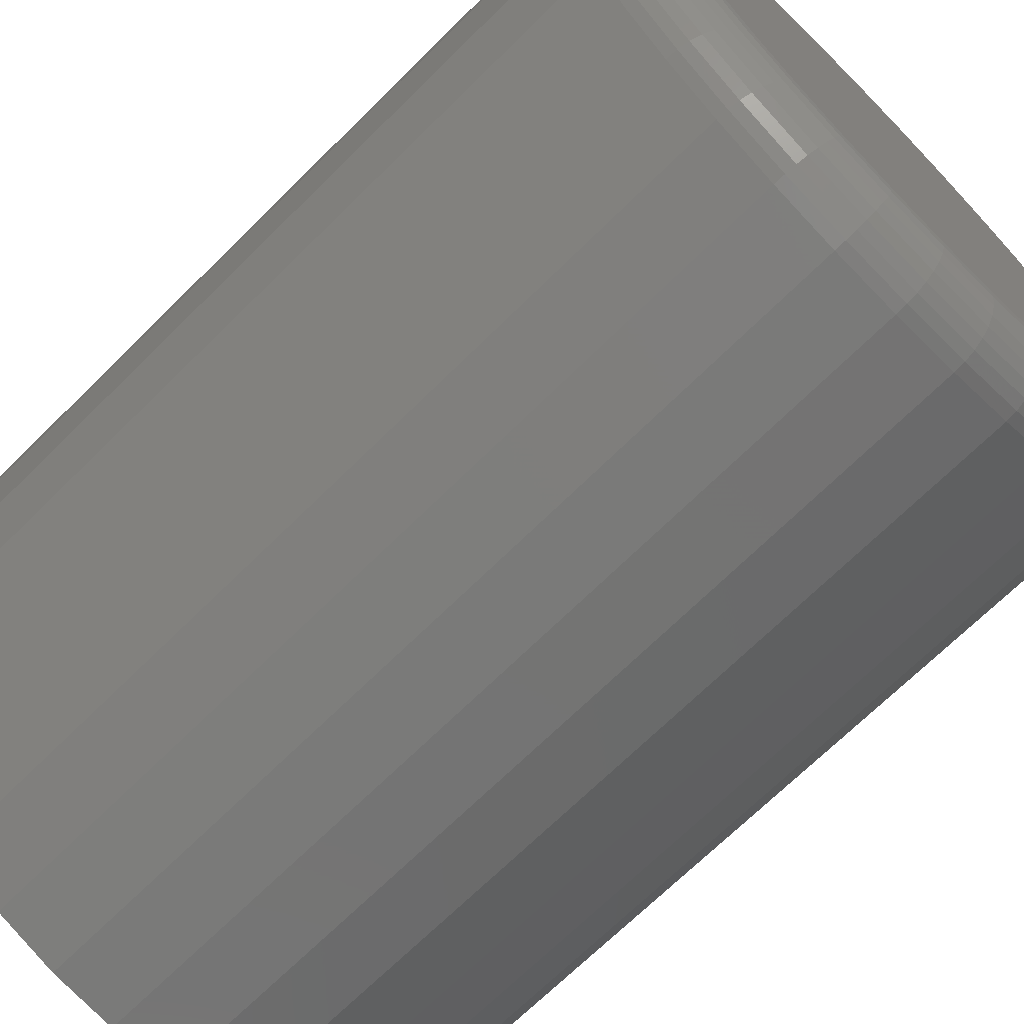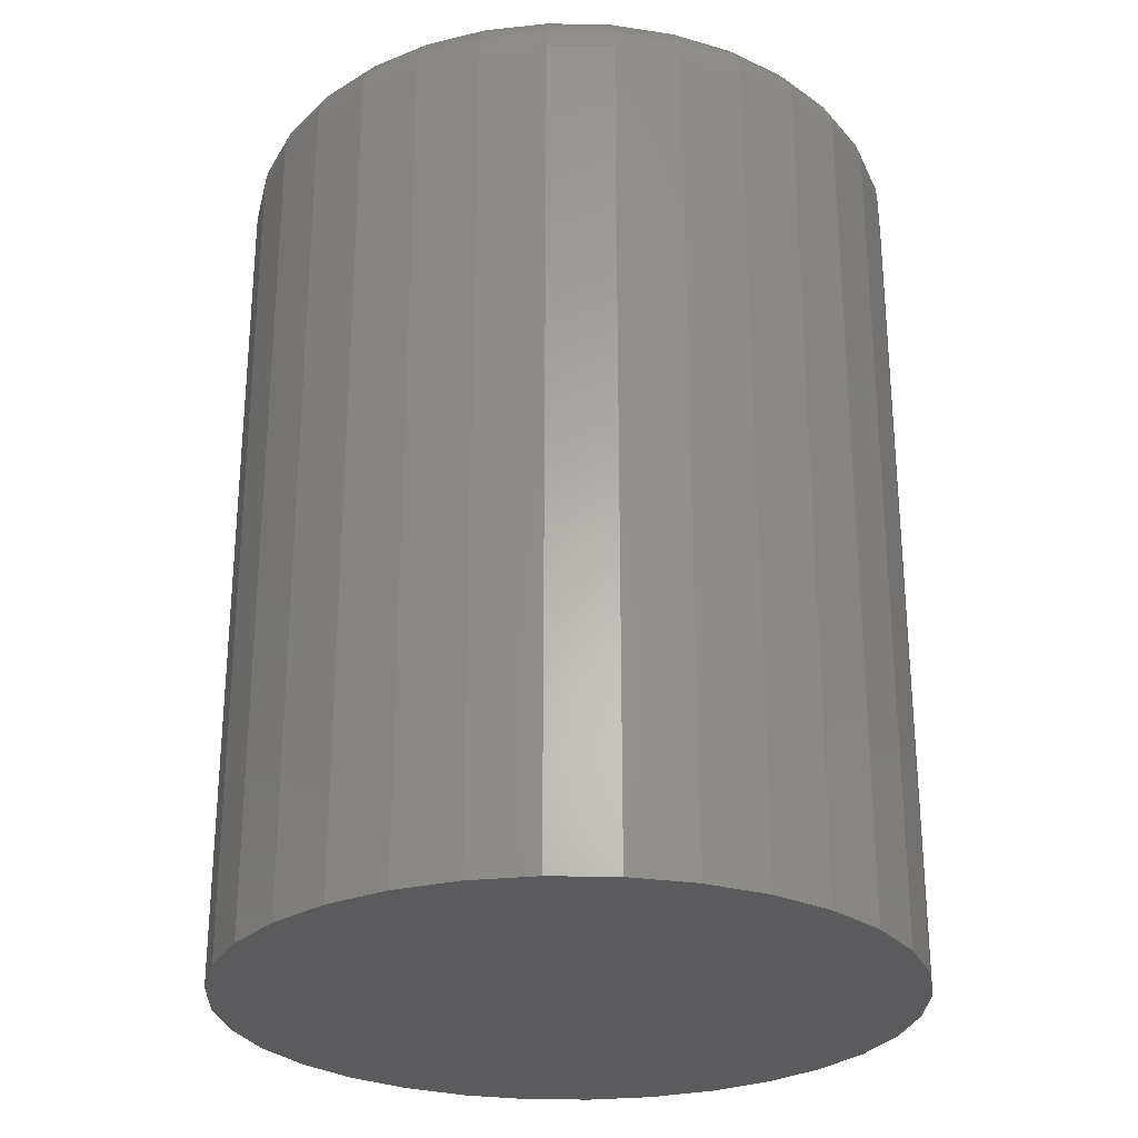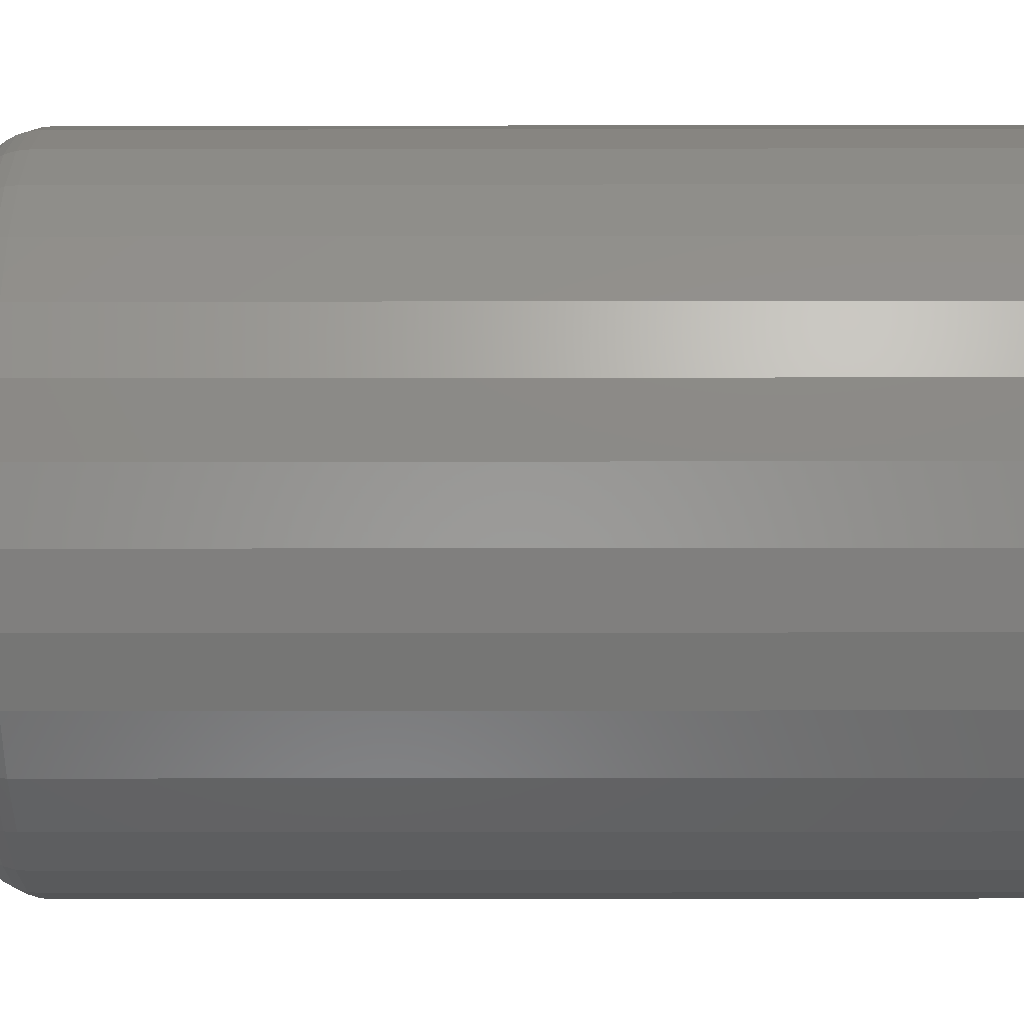
<metadata>
{"format":"stl","ext":"stl","renderer":"f3d","projection":"perspective","resolution":1024,"background":"white","views":[{"elev":-69.7,"azim":-45.3,"up":"+Y"},{"elev":-27.3,"azim":3.7,"up":"+Z"},{"elev":-40.3,"azim":90.1,"up":"+Y"}]}
</metadata>
<code>
# stl→obj: 320 verts, 636 faces
v -0.03755 0.2268 0.75
v 0.05268 0.2268 0.75
v 0.007566 0.2313 0.75
v -0.08093 0.2136 0.75
v 0.09606 0.2136 0.75
v 0.09606 -0.2136 0.75
v -0.03755 -0.2268 0.75
v 0.05268 -0.2268 0.75
v 0.007566 -0.2313 0.75
v 0.136 0.1923 0.75
v -0.1209 0.1923 0.75
v 0.1711 0.1635 0.75
v -0.156 0.1635 0.75
v 0.1998 0.1285 0.75
v -0.1847 0.1285 0.75
v 0.2212 0.0885 0.75
v -0.2061 0.0885 0.75
v 0.2344 0.04511 0.75
v -0.2192 0.04511 0.75
v 0.2388 -6.054e-17 0.75
v -0.2237 -7.828e-17 0.75
v 0.2344 -0.04511 0.75
v -0.2192 -0.04511 0.75
v 0.2212 -0.0885 0.75
v -0.2061 -0.0885 0.75
v 0.1998 -0.1285 0.75
v -0.1847 -0.1285 0.75
v 0.1711 -0.1635 0.75
v -0.156 -0.1635 0.75
v 0.136 -0.1923 0.75
v -0.1209 -0.1923 0.75
v -0.08093 -0.2136 0.75
v 0.2857 0 0
v 0.2857 -3.151e-16 0.7031
v 0.2803 -0.05426 0
v 0.2803 -0.05426 0.7031
v 0.2645 -0.1064 0
v 0.2645 -0.1064 0.7031
v 0.2388 -0.1545 0
v 0.2388 -0.1545 0.7031
v 0.2042 -0.1967 0
v 0.2042 -0.1967 0.7031
v 0.1621 -0.2313 0
v 0.1621 -0.2313 0.7031
v 0.114 -0.257 0
v 0.114 -0.257 0.7031
v 0.06183 -0.2728 0
v 0.06183 -0.2728 0.7031
v 0.007566 -0.2781 0
v 0.007566 -0.2781 0.7031
v -0.04669 -0.2728 0
v -0.04669 -0.2728 0.7031
v -0.09887 -0.257 0
v -0.09887 -0.257 0.7031
v -0.147 -0.2313 0
v -0.147 -0.2313 0.7031
v -0.1891 -0.1967 0
v -0.1891 -0.1967 0.7031
v -0.2237 -0.1545 0
v -0.2237 -0.1545 0.7031
v -0.2494 -0.1064 0
v -0.2494 -0.1064 0.7031
v -0.2652 -0.05426 0
v -0.2652 -0.05426 0.7031
v -0.2706 3.406e-17 0
v -0.2706 3.406e-17 0.7031
v -0.2652 0.05426 0
v -0.2652 0.05426 0.7031
v -0.2494 0.1064 0
v -0.2494 0.1064 0.7031
v -0.2237 0.1545 0
v -0.2237 0.1545 0.7031
v -0.1891 0.1967 0
v -0.1891 0.1967 0.7031
v -0.147 0.2313 0
v -0.147 0.2313 0.7031
v -0.09887 0.257 0
v -0.09887 0.257 0.7031
v -0.04669 0.2728 0
v -0.04669 0.2728 0.7031
v 0.007566 0.2781 0
v 0.007566 0.2781 0.7031
v 0.06183 0.2728 0
v 0.06183 0.2728 0.7031
v 0.114 0.257 0
v 0.114 0.257 0.7031
v 0.1621 0.2313 0
v 0.1621 0.2313 0.7031
v 0.2042 0.1967 0
v 0.2042 0.1967 0.7031
v 0.2388 0.1545 0
v 0.2388 0.1545 0.7031
v 0.2645 0.1064 0
v 0.2645 0.1064 0.7031
v 0.2803 0.05426 0
v 0.2803 0.05426 0.7031
v -0.2328 -1.11e-16 0.7491
v -0.2282 0.0469 0.7491
v -0.2416 -1.11e-16 0.7464
v -0.2368 0.04861 0.7464
v -0.2497 -1.249e-16 0.7421
v -0.2448 0.0502 0.7421
v -0.2568 -1.249e-16 0.7363
v -0.2517 0.05158 0.7363
v -0.2627 -1.249e-16 0.7292
v -0.2575 0.05272 0.7292
v -0.267 -9.714e-17 0.7211
v -0.2617 0.05356 0.7211
v -0.2697 -1.11e-16 0.7123
v -0.2643 0.05408 0.7123
v 0.2433 0.0469 0.7491
v 0.248 -3.886e-16 0.7491
v 0.252 0.04861 0.7464
v 0.2568 -3.886e-16 0.7464
v 0.2599 0.0502 0.7421
v 0.2649 -3.886e-16 0.7421
v 0.2669 0.05158 0.7363
v 0.272 -3.886e-16 0.7363
v 0.2726 0.05272 0.7292
v 0.2778 -4.025e-16 0.7292
v 0.2768 0.05356 0.7211
v 0.2821 -4.025e-16 0.7211
v 0.2795 0.05408 0.7123
v 0.2848 -4.163e-16 0.7123
v 0.2297 0.092 0.7491
v 0.2378 0.09536 0.7464
v 0.2453 0.09846 0.7421
v 0.2518 0.1012 0.7363
v 0.2572 0.1034 0.7292
v 0.2612 0.1051 0.7211
v 0.2637 0.1061 0.7123
v 0.2074 0.1336 0.7491
v 0.2148 0.1384 0.7464
v 0.2215 0.1429 0.7421
v 0.2274 0.1469 0.7363
v 0.2322 0.1501 0.7292
v 0.2359 0.1525 0.7211
v 0.2381 0.154 0.7123
v 0.1776 0.17 0.7491
v 0.1838 0.1762 0.7464
v 0.1895 0.1819 0.7421
v 0.1945 0.187 0.7363
v 0.1986 0.1911 0.7292
v 0.2017 0.1941 0.7211
v 0.2036 0.196 0.7123
v 0.1411 0.1999 0.7491
v 0.146 0.2072 0.7464
v 0.1505 0.2139 0.7421
v 0.1545 0.2198 0.7363
v 0.1577 0.2247 0.7292
v 0.1601 0.2283 0.7211
v 0.1616 0.2305 0.7123
v 0.09956 0.2221 0.7491
v 0.1029 0.2302 0.7464
v 0.106 0.2377 0.7421
v 0.1087 0.2443 0.7363
v 0.111 0.2497 0.7292
v 0.1126 0.2537 0.7211
v 0.1137 0.2561 0.7123
v 0.05446 0.2358 0.7491
v 0.05618 0.2444 0.7464
v 0.05776 0.2523 0.7421
v 0.05915 0.2593 0.7363
v 0.06028 0.265 0.7292
v 0.06113 0.2693 0.7211
v 0.06165 0.2719 0.7123
v 0.007566 0.2404 0.7491
v 0.007566 0.2492 0.7464
v 0.007566 0.2573 0.7421
v 0.007566 0.2644 0.7363
v 0.007566 0.2702 0.7292
v 0.007566 0.2746 0.7211
v 0.007566 0.2772 0.7123
v -0.03933 0.2358 0.7491
v -0.04105 0.2444 0.7464
v -0.04263 0.2523 0.7421
v -0.04402 0.2593 0.7363
v -0.04515 0.265 0.7292
v -0.046 0.2693 0.7211
v -0.04652 0.2719 0.7123
v -0.08443 0.2221 0.7491
v -0.08779 0.2302 0.7464
v -0.0909 0.2377 0.7421
v -0.09361 0.2443 0.7363
v -0.09584 0.2497 0.7292
v -0.0975 0.2537 0.7211
v -0.09852 0.2561 0.7123
v -0.126 0.1999 0.7491
v -0.1309 0.2072 0.7464
v -0.1354 0.2139 0.7421
v -0.1393 0.2198 0.7363
v -0.1426 0.2247 0.7292
v -0.145 0.2283 0.7211
v -0.1465 0.2305 0.7123
v -0.1624 0.17 0.7491
v -0.1686 0.1762 0.7464
v -0.1744 0.1819 0.7421
v -0.1794 0.187 0.7363
v -0.1835 0.1911 0.7292
v -0.1866 0.1941 0.7211
v -0.1885 0.196 0.7123
v -0.1923 0.1336 0.7491
v -0.1996 0.1384 0.7464
v -0.2064 0.1429 0.7421
v -0.2123 0.1469 0.7363
v -0.2171 0.1501 0.7292
v -0.2207 0.1525 0.7211
v -0.2229 0.154 0.7123
v -0.2145 0.092 0.7491
v -0.2227 0.09536 0.7464
v -0.2301 0.09846 0.7421
v -0.2367 0.1012 0.7363
v -0.2421 0.1034 0.7292
v -0.2461 0.1051 0.7211
v -0.2486 0.1061 0.7123
v 0.2433 -0.0469 0.7491
v 0.252 -0.04861 0.7464
v 0.2599 -0.0502 0.7421
v 0.2669 -0.05158 0.7363
v 0.2726 -0.05272 0.7292
v 0.2768 -0.05356 0.7211
v 0.2795 -0.05408 0.7123
v -0.2282 -0.0469 0.7491
v -0.2368 -0.04861 0.7464
v -0.2448 -0.0502 0.7421
v -0.2517 -0.05158 0.7363
v -0.2575 -0.05272 0.7292
v -0.2617 -0.05356 0.7211
v -0.2643 -0.05408 0.7123
v -0.2145 -0.092 0.7491
v -0.2227 -0.09536 0.7464
v -0.2301 -0.09846 0.7421
v -0.2367 -0.1012 0.7363
v -0.2421 -0.1034 0.7292
v -0.2461 -0.1051 0.7211
v -0.2486 -0.1061 0.7123
v -0.1923 -0.1336 0.7491
v -0.1996 -0.1384 0.7464
v -0.2064 -0.1429 0.7421
v -0.2123 -0.1469 0.7363
v -0.2171 -0.1501 0.7292
v -0.2207 -0.1525 0.7211
v -0.2229 -0.154 0.7123
v -0.1624 -0.17 0.7491
v -0.1686 -0.1762 0.7464
v -0.1744 -0.1819 0.7421
v -0.1794 -0.187 0.7363
v -0.1835 -0.1911 0.7292
v -0.1866 -0.1941 0.7211
v -0.1885 -0.196 0.7123
v -0.126 -0.1999 0.7491
v -0.1309 -0.2072 0.7464
v -0.1354 -0.2139 0.7421
v -0.1393 -0.2198 0.7363
v -0.1426 -0.2247 0.7292
v -0.145 -0.2283 0.7211
v -0.1465 -0.2305 0.7123
v -0.08443 -0.2221 0.7491
v -0.08779 -0.2302 0.7464
v -0.0909 -0.2377 0.7421
v -0.09361 -0.2443 0.7363
v -0.09584 -0.2497 0.7292
v -0.0975 -0.2537 0.7211
v -0.09852 -0.2561 0.7123
v -0.03933 -0.2358 0.7491
v -0.04105 -0.2444 0.7464
v -0.04263 -0.2523 0.7421
v -0.04402 -0.2593 0.7363
v -0.04515 -0.265 0.7292
v -0.046 -0.2693 0.7211
v -0.04652 -0.2719 0.7123
v 0.007566 -0.2404 0.7491
v 0.007566 -0.2492 0.7464
v 0.007566 -0.2573 0.7421
v 0.007566 -0.2644 0.7363
v 0.007566 -0.2702 0.7292
v 0.007566 -0.2746 0.7211
v 0.007566 -0.2772 0.7123
v 0.05446 -0.2358 0.7491
v 0.05618 -0.2444 0.7464
v 0.05776 -0.2523 0.7421
v 0.05915 -0.2593 0.7363
v 0.06028 -0.265 0.7292
v 0.06113 -0.2693 0.7211
v 0.06165 -0.2719 0.7123
v 0.09956 -0.2221 0.7491
v 0.1029 -0.2302 0.7464
v 0.106 -0.2377 0.7421
v 0.1087 -0.2443 0.7363
v 0.111 -0.2497 0.7292
v 0.1126 -0.2537 0.7211
v 0.1137 -0.2561 0.7123
v 0.1411 -0.1999 0.7491
v 0.146 -0.2072 0.7464
v 0.1505 -0.2139 0.7421
v 0.1545 -0.2198 0.7363
v 0.1577 -0.2247 0.7292
v 0.1601 -0.2283 0.7211
v 0.1616 -0.2305 0.7123
v 0.1776 -0.17 0.7491
v 0.1838 -0.1762 0.7464
v 0.1895 -0.1819 0.7421
v 0.1945 -0.187 0.7363
v 0.1986 -0.1911 0.7292
v 0.2017 -0.1941 0.7211
v 0.2036 -0.196 0.7123
v 0.2074 -0.1336 0.7491
v 0.2148 -0.1384 0.7464
v 0.2215 -0.1429 0.7421
v 0.2274 -0.1469 0.7363
v 0.2322 -0.1501 0.7292
v 0.2359 -0.1525 0.7211
v 0.2381 -0.154 0.7123
v 0.2297 -0.092 0.7491
v 0.2378 -0.09536 0.7464
v 0.2453 -0.09846 0.7421
v 0.2518 -0.1012 0.7363
v 0.2572 -0.1034 0.7292
v 0.2612 -0.1051 0.7211
v 0.2637 -0.1061 0.7123
f 1 2 3
f 2 1 4
f 2 4 5
f 6 7 8
f 8 7 9
f 5 4 10
f 10 4 11
f 10 11 12
f 12 11 13
f 12 13 14
f 14 13 15
f 14 15 16
f 16 15 17
f 16 17 18
f 18 17 19
f 18 19 20
f 20 19 21
f 20 21 22
f 22 21 23
f 22 23 24
f 24 23 25
f 24 25 26
f 26 25 27
f 26 27 28
f 28 27 29
f 28 29 30
f 30 29 31
f 30 31 6
f 6 31 32
f 6 32 7
f 33 34 35
f 35 34 36
f 35 36 37
f 37 36 38
f 37 38 39
f 39 38 40
f 39 40 41
f 41 40 42
f 41 42 43
f 43 42 44
f 43 44 45
f 45 44 46
f 45 46 47
f 47 46 48
f 47 48 49
f 49 48 50
f 49 50 51
f 51 50 52
f 51 52 53
f 53 52 54
f 53 54 55
f 55 54 56
f 55 56 57
f 57 56 58
f 57 58 59
f 59 58 60
f 59 60 61
f 61 60 62
f 61 62 63
f 63 62 64
f 63 64 65
f 65 64 66
f 65 66 67
f 67 66 68
f 67 68 69
f 69 68 70
f 69 70 71
f 71 70 72
f 71 72 73
f 73 72 74
f 73 74 75
f 75 74 76
f 75 76 77
f 77 76 78
f 77 78 79
f 79 78 80
f 79 80 81
f 81 80 82
f 81 82 83
f 83 82 84
f 83 84 85
f 85 84 86
f 85 86 87
f 87 86 88
f 87 88 89
f 89 88 90
f 89 90 91
f 91 90 92
f 91 92 93
f 93 92 94
f 93 94 95
f 95 94 96
f 95 96 33
f 33 96 34
f 21 19 97
f 97 19 98
f 97 98 99
f 99 98 100
f 99 100 101
f 101 100 102
f 101 102 103
f 103 102 104
f 103 104 105
f 105 104 106
f 105 106 107
f 107 106 108
f 107 108 109
f 109 108 110
f 109 110 66
f 66 110 68
f 18 20 111
f 111 20 112
f 111 112 113
f 113 112 114
f 113 114 115
f 115 114 116
f 115 116 117
f 117 116 118
f 117 118 119
f 119 118 120
f 119 120 121
f 121 120 122
f 121 122 123
f 123 122 124
f 123 124 96
f 96 124 34
f 16 18 125
f 125 18 111
f 125 111 126
f 126 111 113
f 126 113 127
f 127 113 115
f 127 115 128
f 128 115 117
f 128 117 129
f 129 117 119
f 129 119 130
f 130 119 121
f 130 121 131
f 131 121 123
f 131 123 94
f 94 123 96
f 14 16 132
f 132 16 125
f 132 125 133
f 133 125 126
f 133 126 134
f 134 126 127
f 134 127 135
f 135 127 128
f 135 128 136
f 136 128 129
f 136 129 137
f 137 129 130
f 137 130 138
f 138 130 131
f 138 131 92
f 92 131 94
f 12 14 139
f 139 14 132
f 139 132 140
f 140 132 133
f 140 133 141
f 141 133 134
f 141 134 142
f 142 134 135
f 142 135 143
f 143 135 136
f 143 136 144
f 144 136 137
f 144 137 145
f 145 137 138
f 145 138 90
f 90 138 92
f 10 12 146
f 146 12 139
f 146 139 147
f 147 139 140
f 147 140 148
f 148 140 141
f 148 141 149
f 149 141 142
f 149 142 150
f 150 142 143
f 150 143 151
f 151 143 144
f 151 144 152
f 152 144 145
f 152 145 88
f 88 145 90
f 5 10 153
f 153 10 146
f 153 146 154
f 154 146 147
f 154 147 155
f 155 147 148
f 155 148 156
f 156 148 149
f 156 149 157
f 157 149 150
f 157 150 158
f 158 150 151
f 158 151 159
f 159 151 152
f 159 152 86
f 86 152 88
f 2 5 160
f 160 5 153
f 160 153 161
f 161 153 154
f 161 154 162
f 162 154 155
f 162 155 163
f 163 155 156
f 163 156 164
f 164 156 157
f 164 157 165
f 165 157 158
f 165 158 166
f 166 158 159
f 166 159 84
f 84 159 86
f 3 2 167
f 167 2 160
f 167 160 168
f 168 160 161
f 168 161 169
f 169 161 162
f 169 162 170
f 170 162 163
f 170 163 171
f 171 163 164
f 171 164 172
f 172 164 165
f 172 165 173
f 173 165 166
f 173 166 82
f 82 166 84
f 1 3 174
f 174 3 167
f 174 167 175
f 175 167 168
f 175 168 176
f 176 168 169
f 176 169 177
f 177 169 170
f 177 170 178
f 178 170 171
f 178 171 179
f 179 171 172
f 179 172 180
f 180 172 173
f 180 173 80
f 80 173 82
f 4 1 181
f 181 1 174
f 181 174 182
f 182 174 175
f 182 175 183
f 183 175 176
f 183 176 184
f 184 176 177
f 184 177 185
f 185 177 178
f 185 178 186
f 186 178 179
f 186 179 187
f 187 179 180
f 187 180 78
f 78 180 80
f 11 4 188
f 188 4 181
f 188 181 189
f 189 181 182
f 189 182 190
f 190 182 183
f 190 183 191
f 191 183 184
f 191 184 192
f 192 184 185
f 192 185 193
f 193 185 186
f 193 186 194
f 194 186 187
f 194 187 76
f 76 187 78
f 13 11 195
f 195 11 188
f 195 188 196
f 196 188 189
f 196 189 197
f 197 189 190
f 197 190 198
f 198 190 191
f 198 191 199
f 199 191 192
f 199 192 200
f 200 192 193
f 200 193 201
f 201 193 194
f 201 194 74
f 74 194 76
f 15 13 202
f 202 13 195
f 202 195 203
f 203 195 196
f 203 196 204
f 204 196 197
f 204 197 205
f 205 197 198
f 205 198 206
f 206 198 199
f 206 199 207
f 207 199 200
f 207 200 208
f 208 200 201
f 208 201 72
f 72 201 74
f 17 15 209
f 209 15 202
f 209 202 210
f 210 202 203
f 210 203 211
f 211 203 204
f 211 204 212
f 212 204 205
f 212 205 213
f 213 205 206
f 213 206 214
f 214 206 207
f 214 207 215
f 215 207 208
f 215 208 70
f 70 208 72
f 19 17 98
f 98 17 209
f 98 209 100
f 100 209 210
f 100 210 102
f 102 210 211
f 102 211 104
f 104 211 212
f 104 212 106
f 106 212 213
f 106 213 108
f 108 213 214
f 108 214 110
f 110 214 215
f 110 215 68
f 68 215 70
f 20 22 112
f 112 22 216
f 112 216 114
f 114 216 217
f 114 217 116
f 116 217 218
f 116 218 118
f 118 218 219
f 118 219 120
f 120 219 220
f 120 220 122
f 122 220 221
f 122 221 124
f 124 221 222
f 124 222 34
f 34 222 36
f 23 21 223
f 223 21 97
f 223 97 224
f 224 97 99
f 224 99 225
f 225 99 101
f 225 101 226
f 226 101 103
f 226 103 227
f 227 103 105
f 227 105 228
f 228 105 107
f 228 107 229
f 229 107 109
f 229 109 64
f 64 109 66
f 25 23 230
f 230 23 223
f 230 223 231
f 231 223 224
f 231 224 232
f 232 224 225
f 232 225 233
f 233 225 226
f 233 226 234
f 234 226 227
f 234 227 235
f 235 227 228
f 235 228 236
f 236 228 229
f 236 229 62
f 62 229 64
f 27 25 237
f 237 25 230
f 237 230 238
f 238 230 231
f 238 231 239
f 239 231 232
f 239 232 240
f 240 232 233
f 240 233 241
f 241 233 234
f 241 234 242
f 242 234 235
f 242 235 243
f 243 235 236
f 243 236 60
f 60 236 62
f 29 27 244
f 244 27 237
f 244 237 245
f 245 237 238
f 245 238 246
f 246 238 239
f 246 239 247
f 247 239 240
f 247 240 248
f 248 240 241
f 248 241 249
f 249 241 242
f 249 242 250
f 250 242 243
f 250 243 58
f 58 243 60
f 31 29 251
f 251 29 244
f 251 244 252
f 252 244 245
f 252 245 253
f 253 245 246
f 253 246 254
f 254 246 247
f 254 247 255
f 255 247 248
f 255 248 256
f 256 248 249
f 256 249 257
f 257 249 250
f 257 250 56
f 56 250 58
f 32 31 258
f 258 31 251
f 258 251 259
f 259 251 252
f 259 252 260
f 260 252 253
f 260 253 261
f 261 253 254
f 261 254 262
f 262 254 255
f 262 255 263
f 263 255 256
f 263 256 264
f 264 256 257
f 264 257 54
f 54 257 56
f 7 32 265
f 265 32 258
f 265 258 266
f 266 258 259
f 266 259 267
f 267 259 260
f 267 260 268
f 268 260 261
f 268 261 269
f 269 261 262
f 269 262 270
f 270 262 263
f 270 263 271
f 271 263 264
f 271 264 52
f 52 264 54
f 9 7 272
f 272 7 265
f 272 265 273
f 273 265 266
f 273 266 274
f 274 266 267
f 274 267 275
f 275 267 268
f 275 268 276
f 276 268 269
f 276 269 277
f 277 269 270
f 277 270 278
f 278 270 271
f 278 271 50
f 50 271 52
f 8 9 279
f 279 9 272
f 279 272 280
f 280 272 273
f 280 273 281
f 281 273 274
f 281 274 282
f 282 274 275
f 282 275 283
f 283 275 276
f 283 276 284
f 284 276 277
f 284 277 285
f 285 277 278
f 285 278 48
f 48 278 50
f 6 8 286
f 286 8 279
f 286 279 287
f 287 279 280
f 287 280 288
f 288 280 281
f 288 281 289
f 289 281 282
f 289 282 290
f 290 282 283
f 290 283 291
f 291 283 284
f 291 284 292
f 292 284 285
f 292 285 46
f 46 285 48
f 30 6 293
f 293 6 286
f 293 286 294
f 294 286 287
f 294 287 295
f 295 287 288
f 295 288 296
f 296 288 289
f 296 289 297
f 297 289 290
f 297 290 298
f 298 290 291
f 298 291 299
f 299 291 292
f 299 292 44
f 44 292 46
f 28 30 300
f 300 30 293
f 300 293 301
f 301 293 294
f 301 294 302
f 302 294 295
f 302 295 303
f 303 295 296
f 303 296 304
f 304 296 297
f 304 297 305
f 305 297 298
f 305 298 306
f 306 298 299
f 306 299 42
f 42 299 44
f 26 28 307
f 307 28 300
f 307 300 308
f 308 300 301
f 308 301 309
f 309 301 302
f 309 302 310
f 310 302 303
f 310 303 311
f 311 303 304
f 311 304 312
f 312 304 305
f 312 305 313
f 313 305 306
f 313 306 40
f 40 306 42
f 24 26 314
f 314 26 307
f 314 307 315
f 315 307 308
f 315 308 316
f 316 308 309
f 316 309 317
f 317 309 310
f 317 310 318
f 318 310 311
f 318 311 319
f 319 311 312
f 319 312 320
f 320 312 313
f 320 313 38
f 38 313 40
f 22 24 216
f 216 24 314
f 216 314 217
f 217 314 315
f 217 315 218
f 218 315 316
f 218 316 219
f 219 316 317
f 219 317 220
f 220 317 318
f 220 318 221
f 221 318 319
f 221 319 222
f 222 319 320
f 222 320 36
f 36 320 38
f 81 83 79
f 49 51 47
f 47 51 53
f 47 53 45
f 45 53 55
f 45 55 43
f 43 55 57
f 43 57 41
f 41 57 59
f 41 59 39
f 39 59 61
f 39 61 37
f 37 61 63
f 37 63 35
f 35 63 65
f 35 65 33
f 33 65 67
f 33 67 95
f 95 67 69
f 95 69 93
f 93 69 71
f 93 71 91
f 91 71 73
f 91 73 89
f 89 73 75
f 89 75 87
f 87 75 77
f 87 77 85
f 85 77 79
f 85 79 83

</code>
